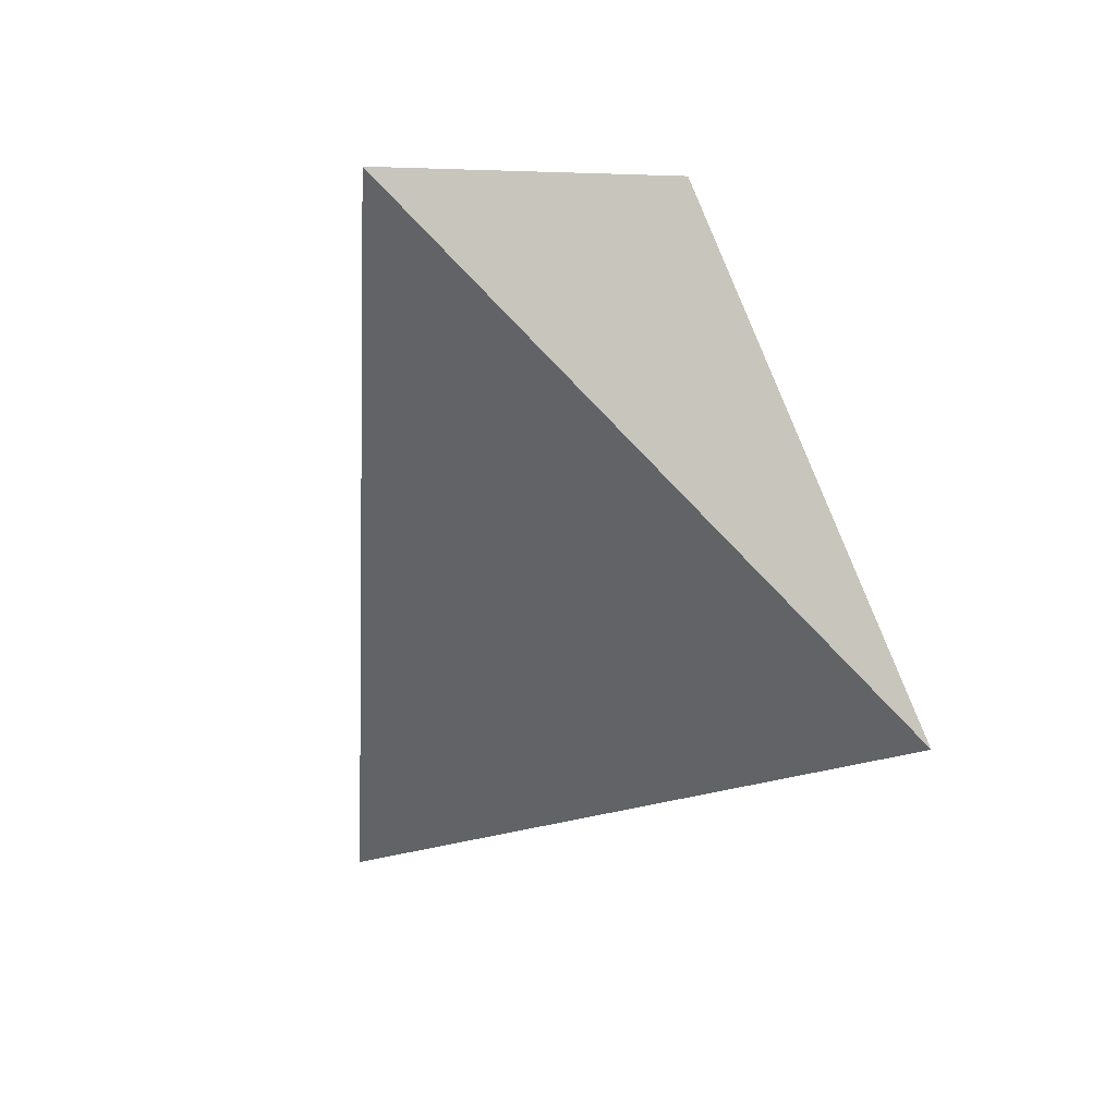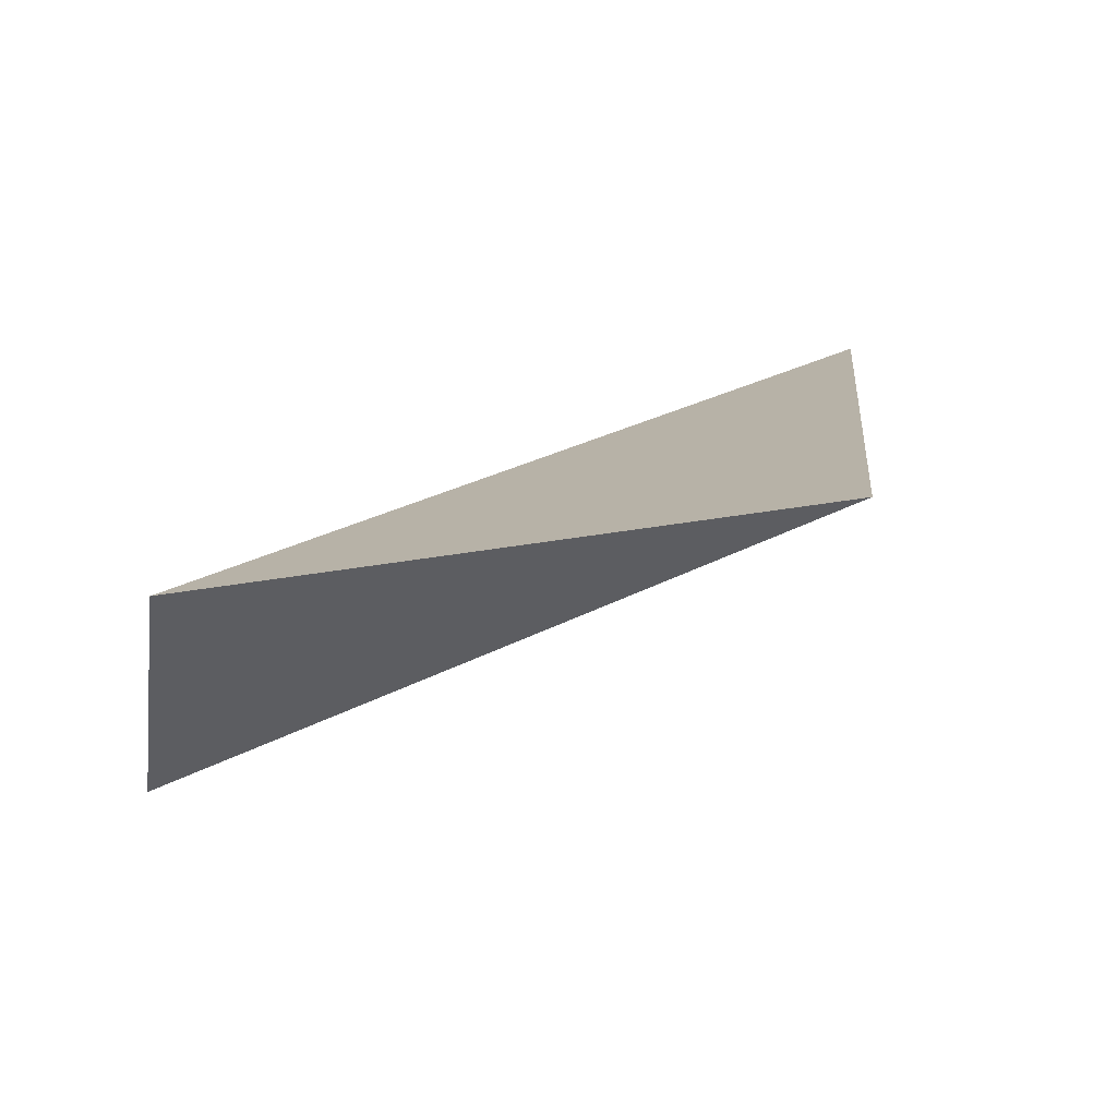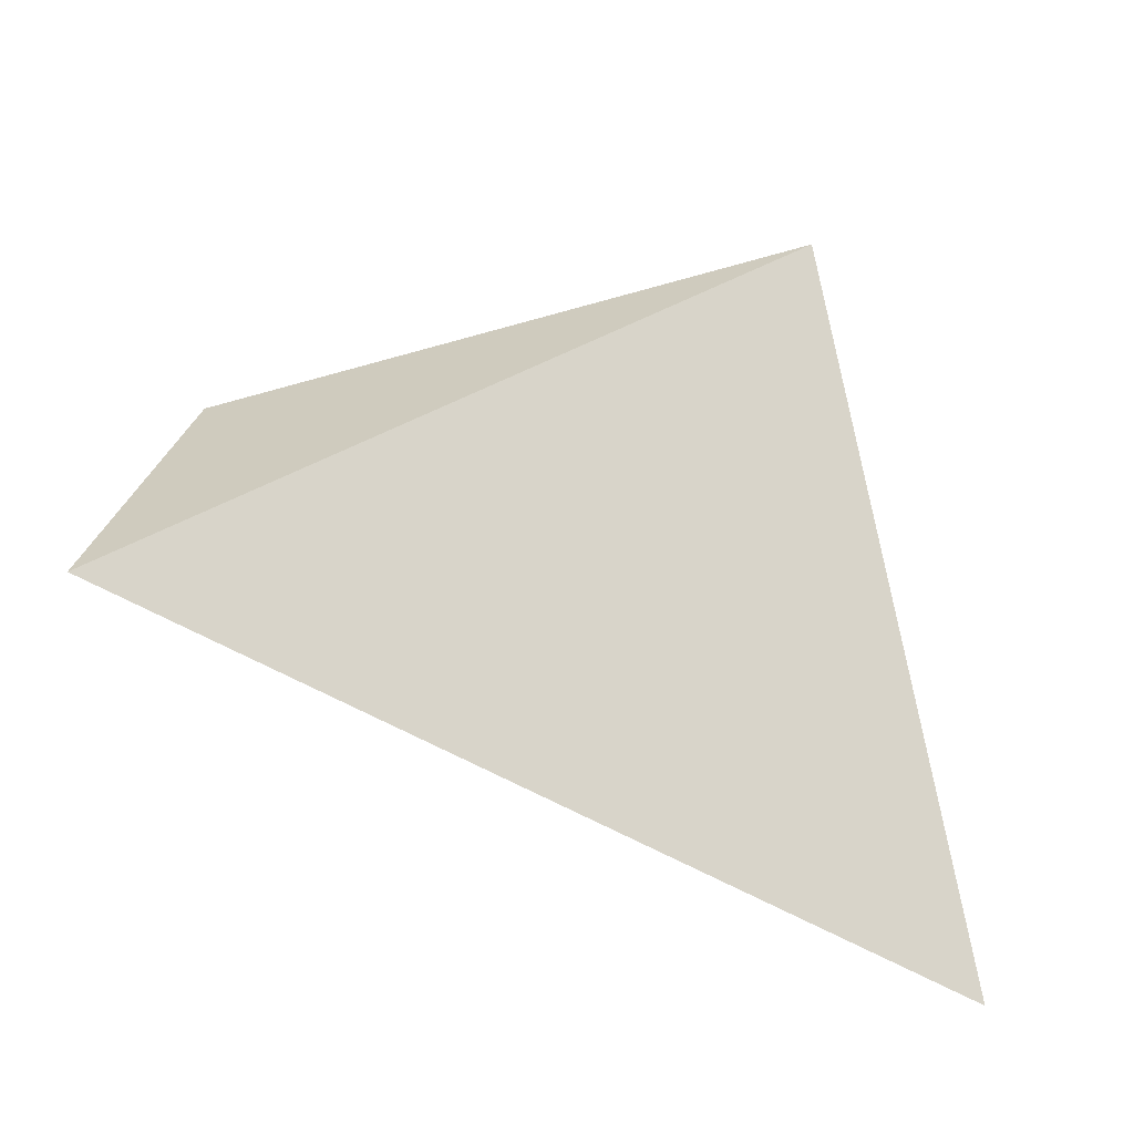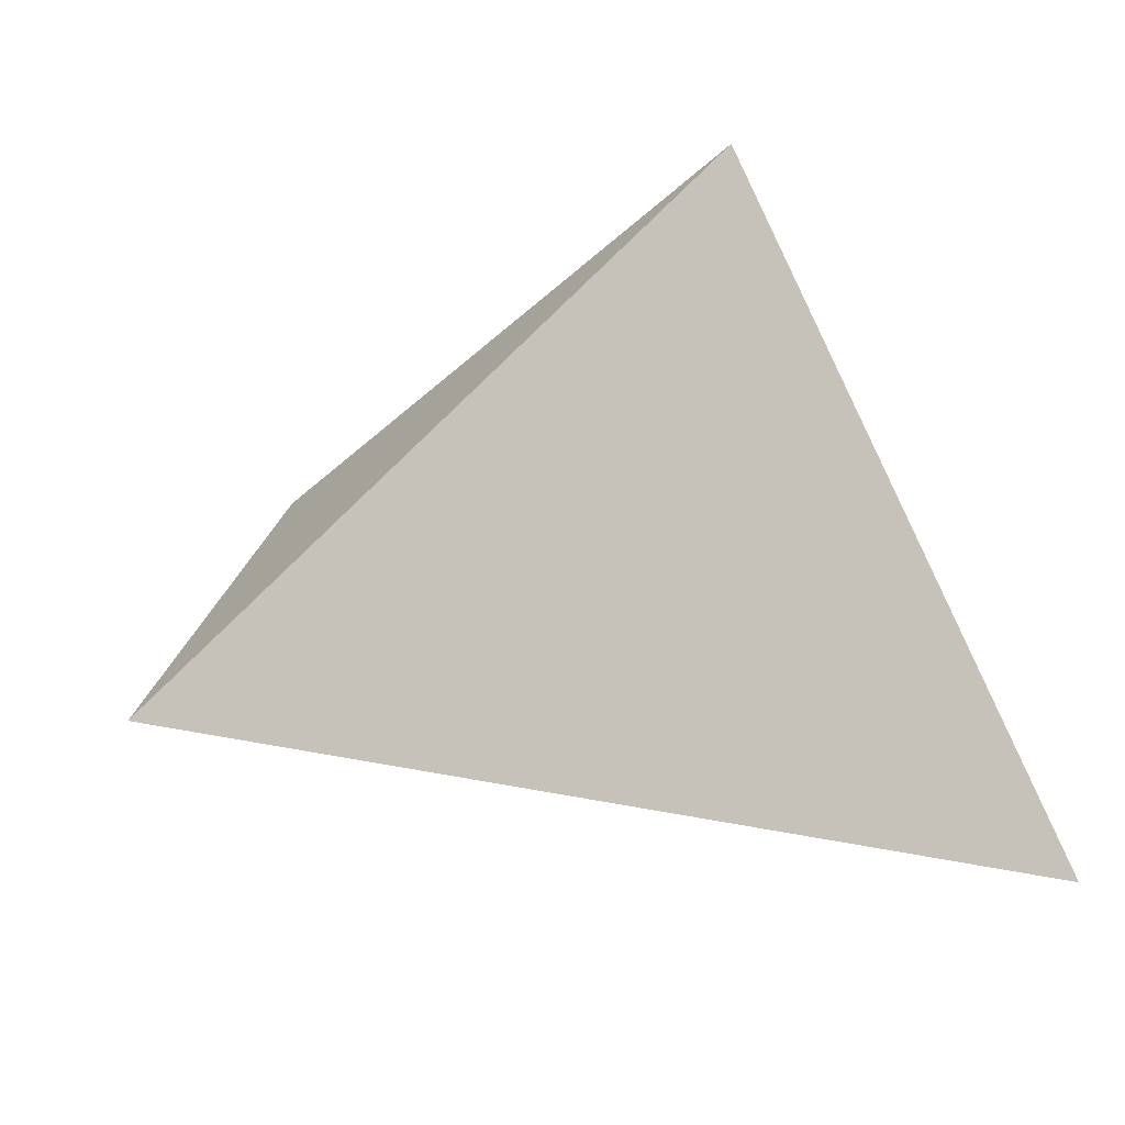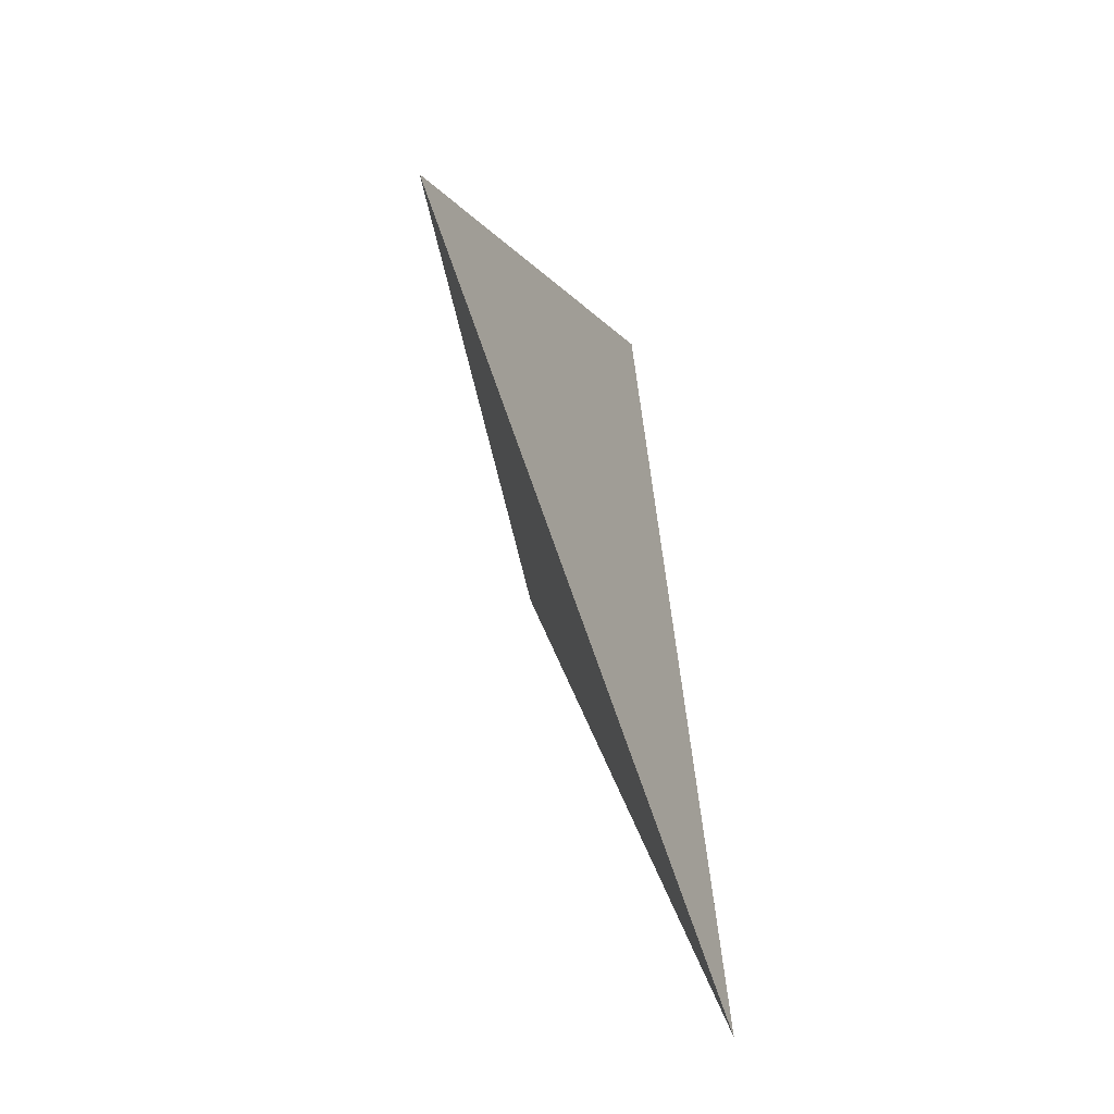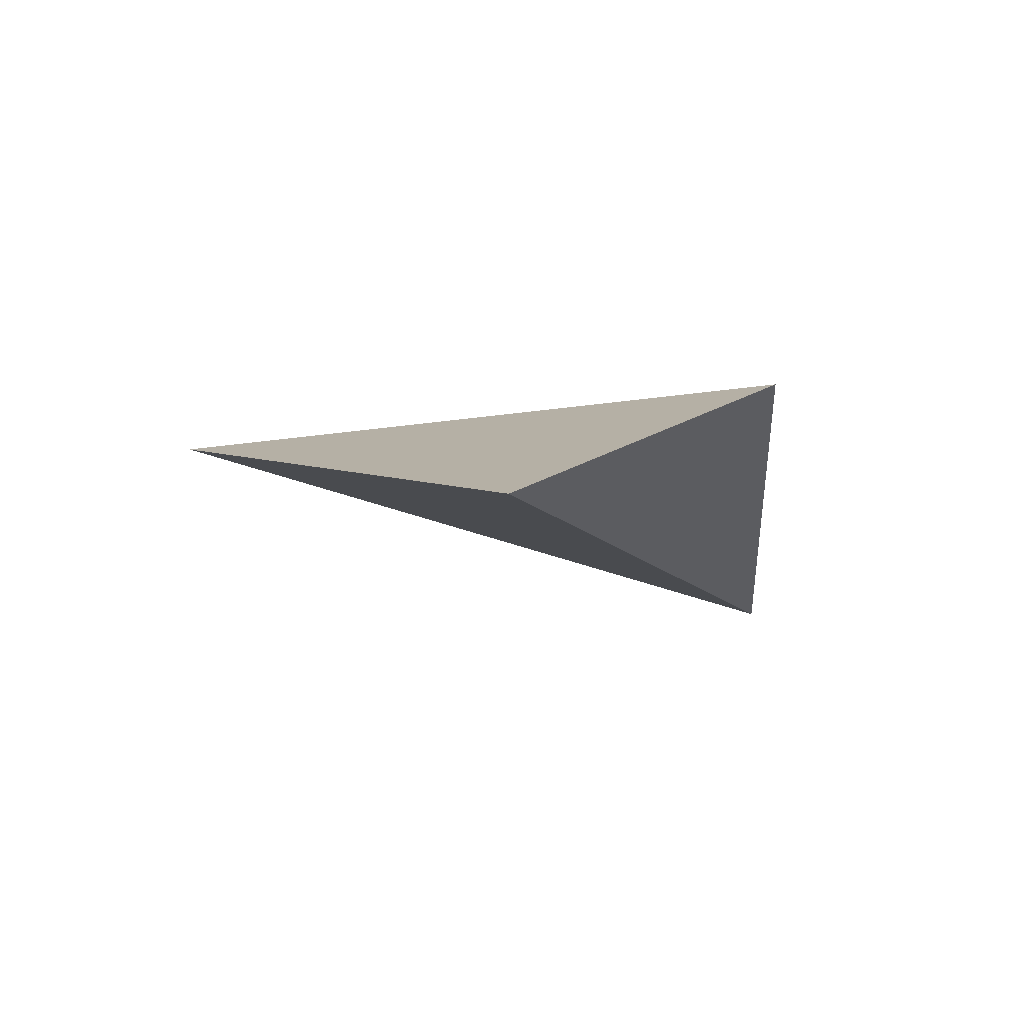
<metadata>
{"format":"obj","ext":"obj","renderer":"f3d","projection":"perspective","resolution":1024,"background":"white","views":[{"elev":-48.1,"azim":-77.2,"up":"+Y"},{"elev":79.6,"azim":-40.1,"up":"+Z"},{"elev":-35.8,"azim":-26.6,"up":"+Z"},{"elev":-31.1,"azim":8.0,"up":"+Z"},{"elev":4.9,"azim":74.3,"up":"+Z"},{"elev":9.6,"azim":-100.9,"up":"+Y"}]}
</metadata>
<code>
v -0.5152 2.837 1.417
v -0.8864 3.094 1.312
v -0.3243 2.981 0.9056
v -0.9817 3.034 1.096
f 2 1 3
f 3 1 4
f 4 1 2
f 4 2 3

</code>
